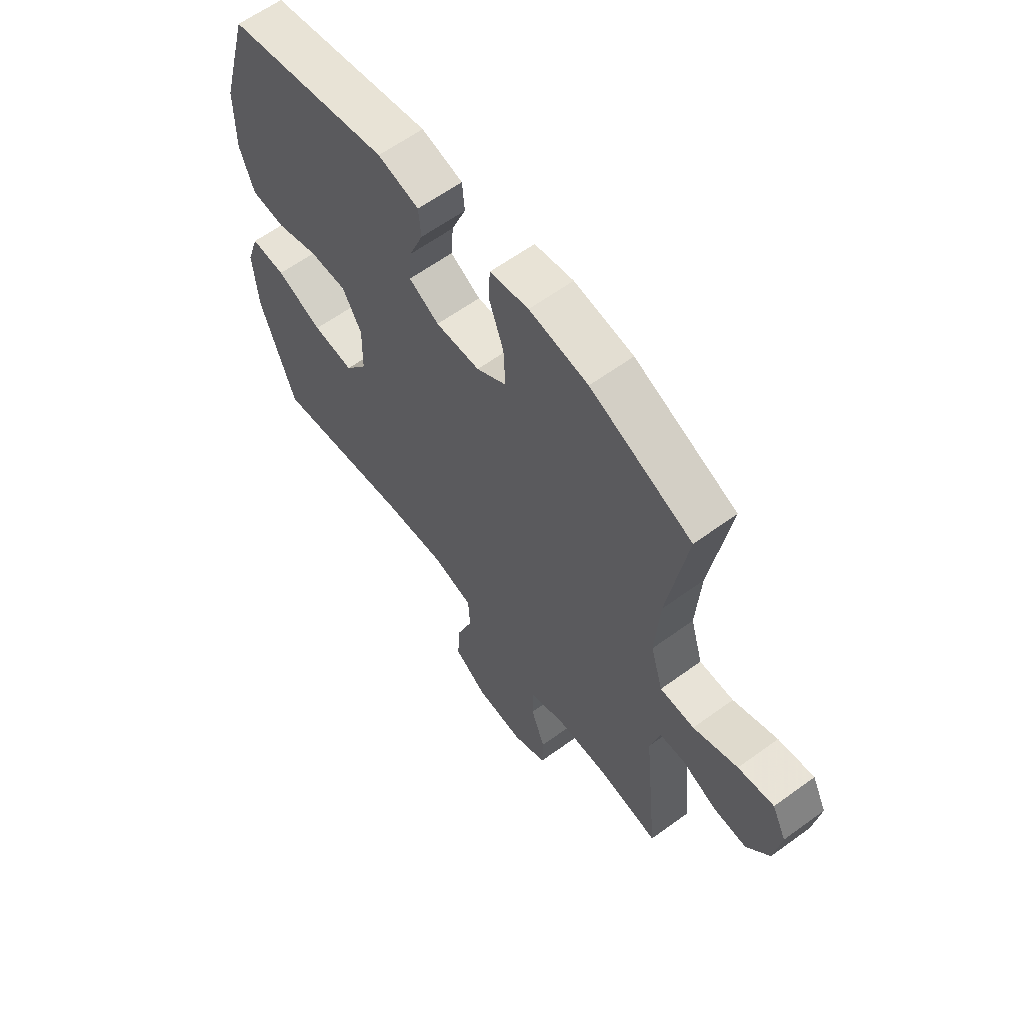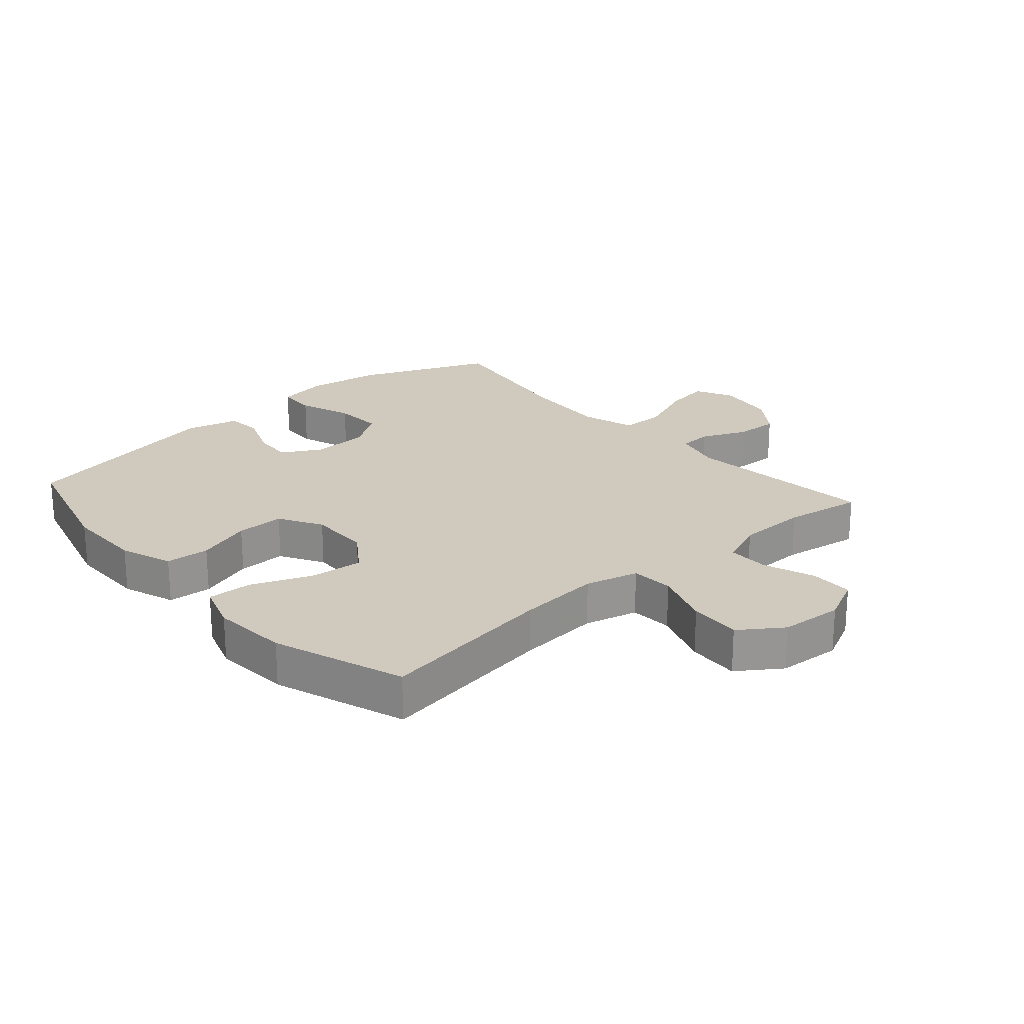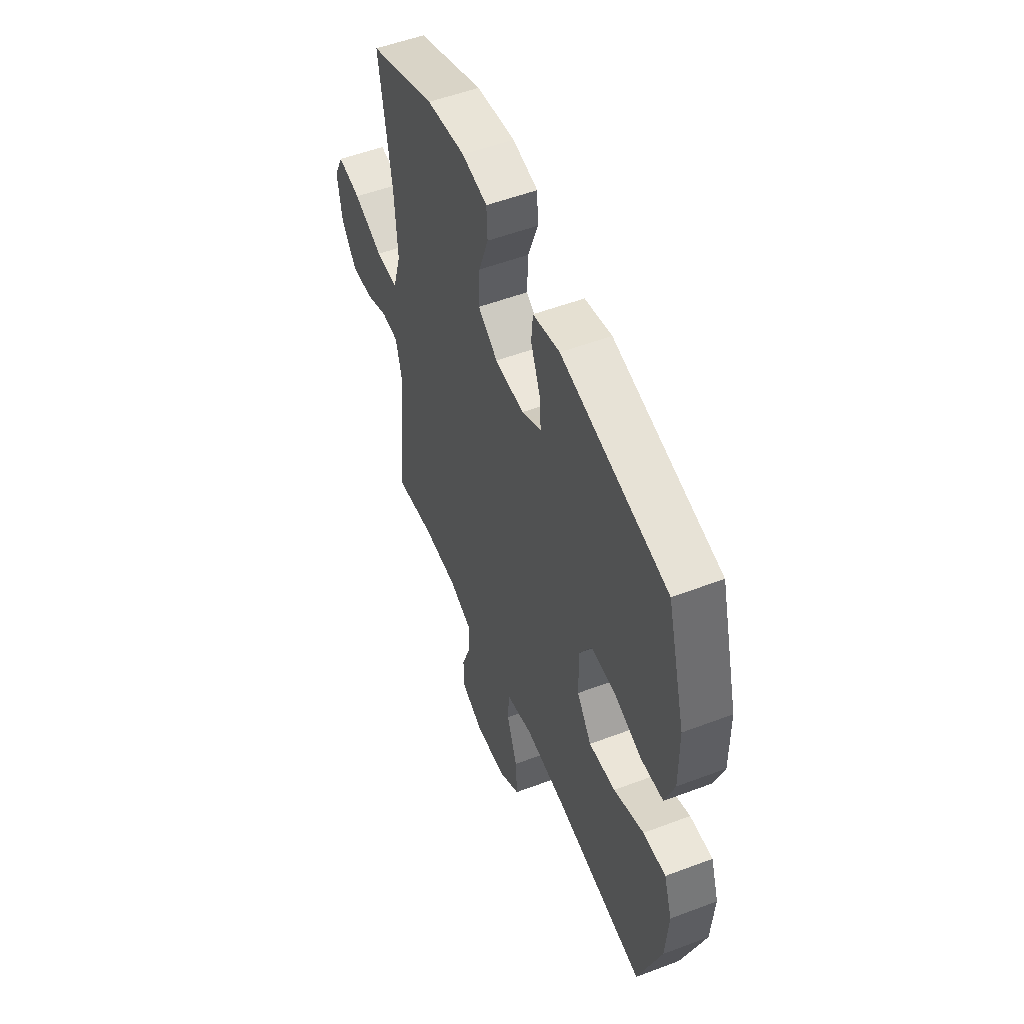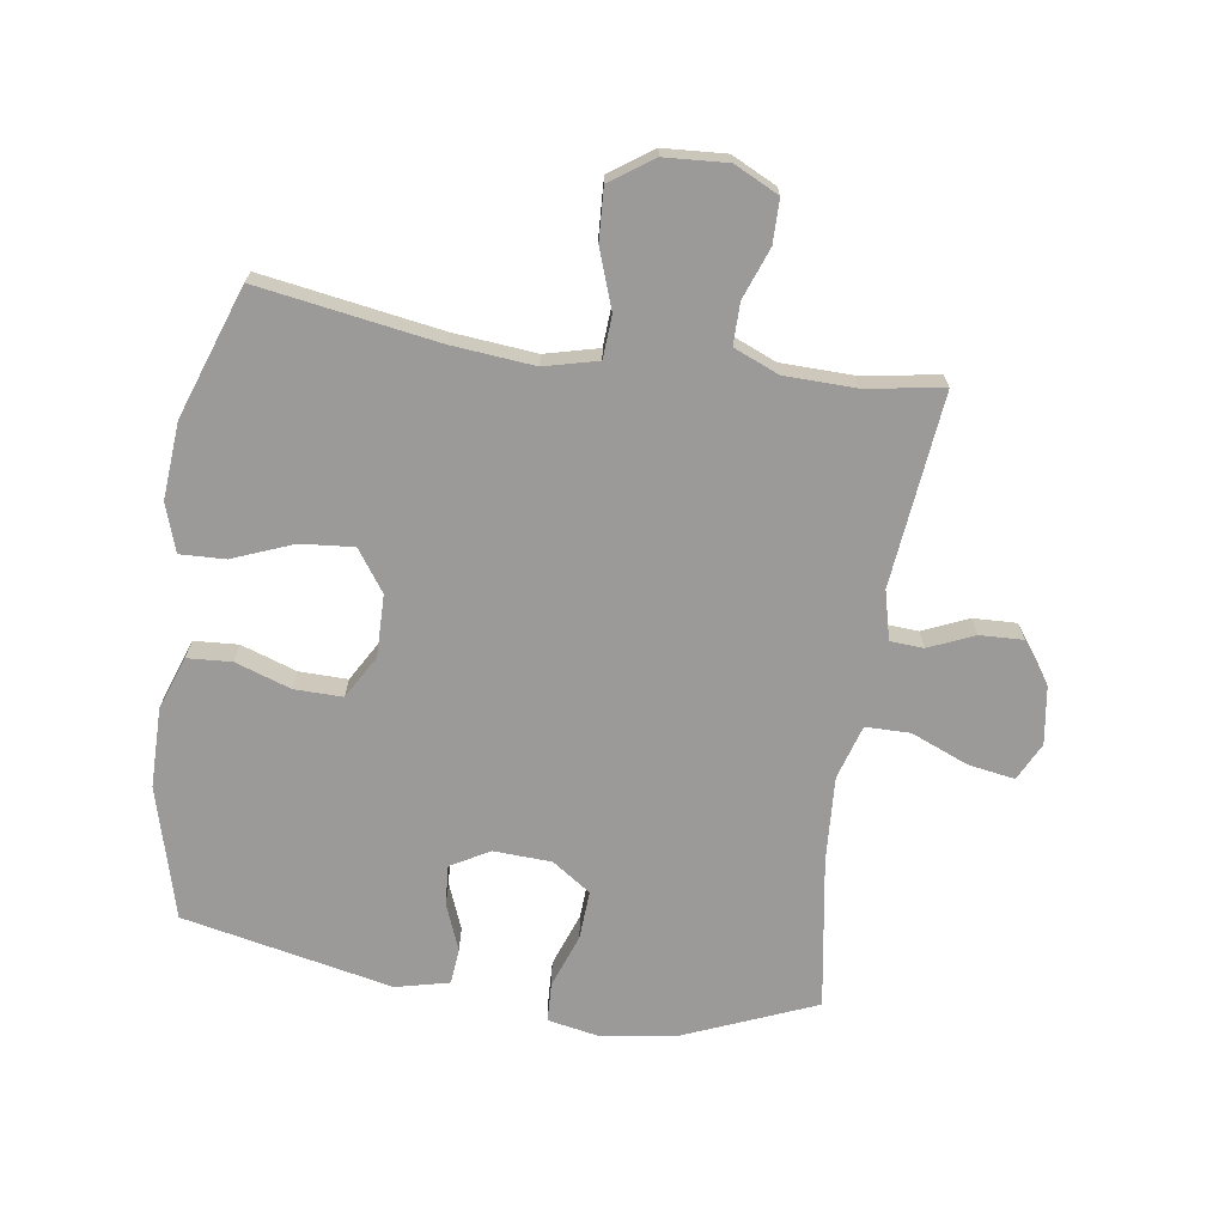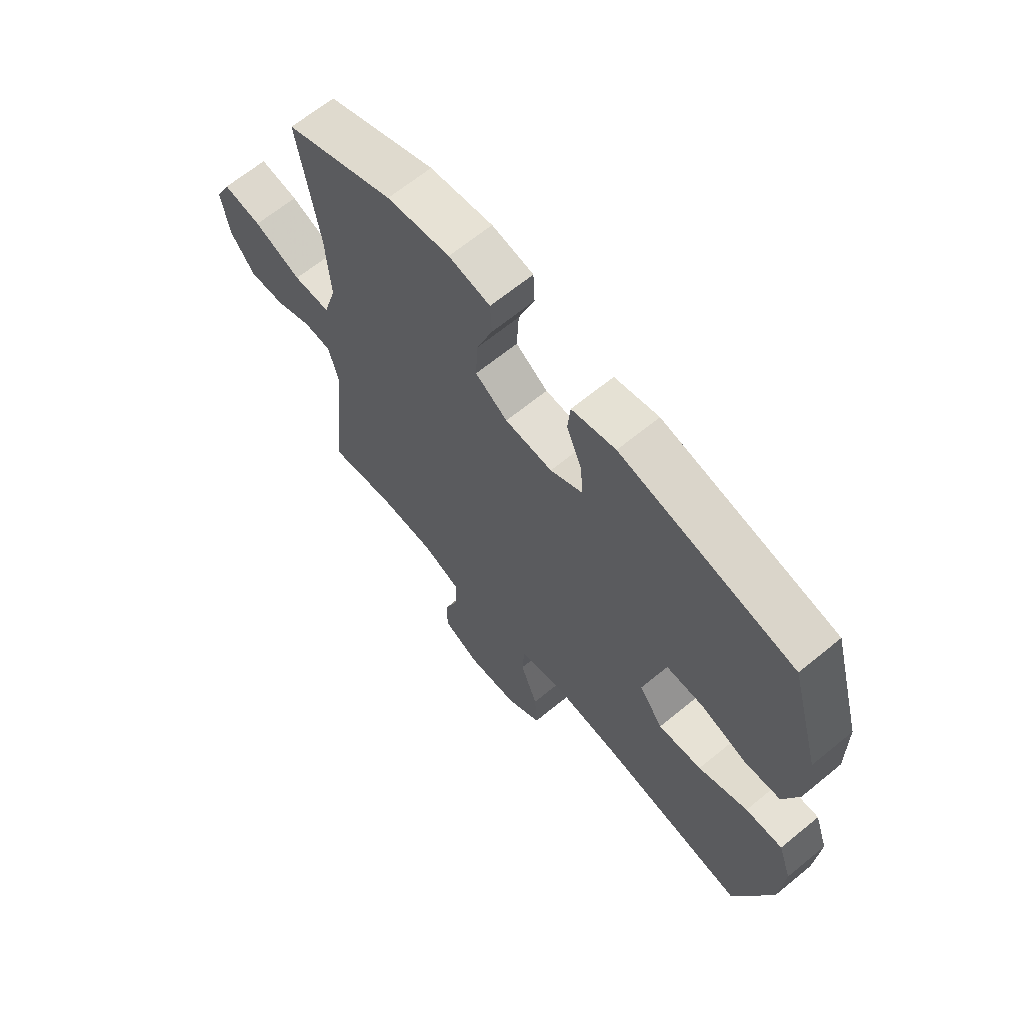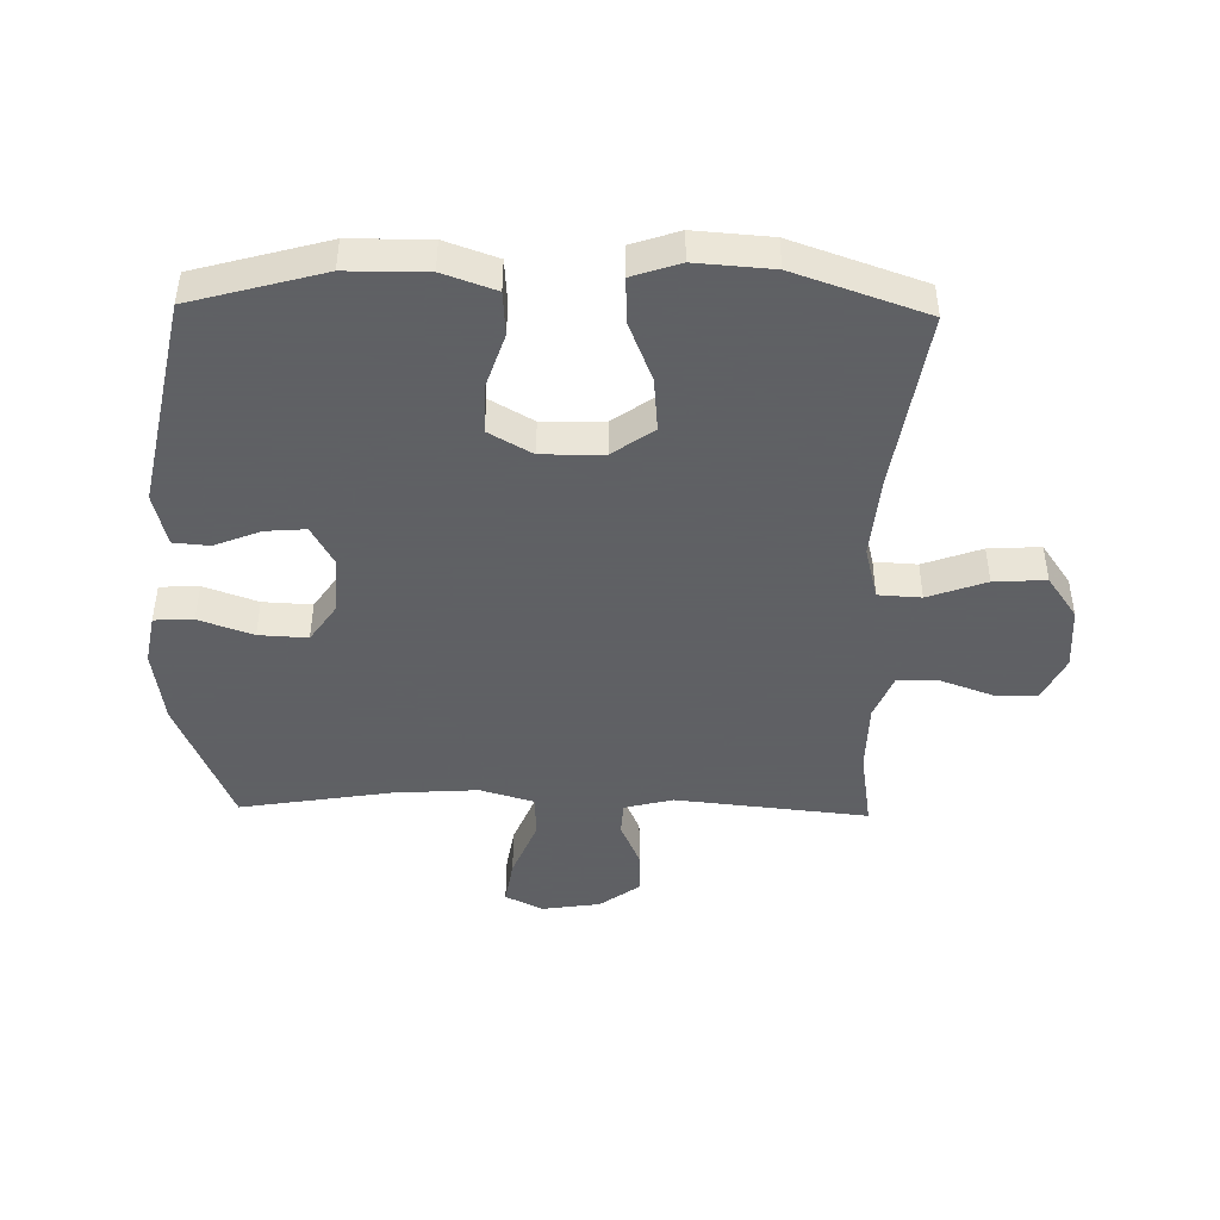
<metadata>
{"format":"obj","ext":"obj","renderer":"f3d","projection":"perspective","resolution":1024,"background":"white","views":[{"elev":61.7,"azim":-126.5,"up":"+Z"},{"elev":22.8,"azim":138.6,"up":"+Y"},{"elev":53.5,"azim":68.0,"up":"+Z"},{"elev":-69.4,"azim":171.3,"up":"+Y"},{"elev":65.8,"azim":50.5,"up":"+Z"},{"elev":-45.3,"azim":88.8,"up":"+Y"}]}
</metadata>
<code>
v 0.5 0.07 -0.5
v 0.211 0.07 -0.455
v 0.077 0.07 -0.443
v -0.009 0.07 -0.465
v -0.013 0.07 -0.534
v 0.021 0.07 -0.628
v 0.026 0.07 -0.712
v -0.043 0.07 -0.76
v -0.144 0.07 -0.767
v -0.216 0.07 -0.732
v -0.217 0.07 -0.662
v -0.187 0.07 -0.579
v -0.187 0.07 -0.512
v -0.26 0.07 -0.482
v -0.374 0.07 -0.48
v -0.5 0.07 -0.5
v -0.468 0.07 -0.189
v -0.488 0.07 -0.11
v -0.542 0.07 -0.107
v -0.615 0.07 -0.139
v -0.685 0.07 -0.142
v -0.733 0.07 -0.076
v -0.747 0.07 0.018
v -0.717 0.07 0.079
v -0.642 0.07 0.067
v -0.549 0.07 0.029
v -0.477 0.07 0.03
v -0.451 0.07 0.118
v -0.46 0.07 0.255
v -0.5 0.07 0.5
v -0.287 0.07 0.589
v -0.164 0.07 0.607
v -0.083 0.07 0.592
v -0.08 0.07 0.529
v -0.111 0.07 0.442
v -0.115 0.07 0.363
v -0.052 0.07 0.32
v 0.041 0.07 0.316
v 0.104 0.07 0.351
v 0.099 0.07 0.416
v 0.069 0.07 0.491
v 0.074 0.07 0.549
v 0.16 0.07 0.57
v 0.5 0.07 0.5
v 0.559 0.07 0.287
v 0.56 0.07 0.158
v 0.53 0.07 0.073
v 0.459 0.07 0.068
v 0.369 0.07 0.098
v 0.291 0.07 0.099
v 0.251 0.07 0.029
v 0.253 0.07 -0.071
v 0.3 0.07 -0.137
v 0.386 0.07 -0.129
v 0.483 0.07 -0.09
v 0.556 0.07 -0.087
v 0.582 0.07 -0.164
v 0.573 0.07 -0.288
v 0.5 0 -0.5
v 0.211 0 -0.455
v 0.077 0 -0.443
v -0.009 0 -0.465
v -0.013 0 -0.534
v 0.021 0 -0.628
v 0.026 0 -0.712
v -0.043 0 -0.76
v -0.144 0 -0.767
v -0.216 0 -0.732
v -0.217 0 -0.662
v -0.187 0 -0.579
v -0.187 0 -0.512
v -0.26 0 -0.482
v -0.374 0 -0.48
v -0.5 0 -0.5
v -0.468 0 -0.189
v -0.488 0 -0.11
v -0.542 0 -0.107
v -0.615 0 -0.139
v -0.685 0 -0.142
v -0.733 0 -0.076
v -0.747 0 0.018
v -0.717 0 0.079
v -0.642 0 0.067
v -0.549 0 0.029
v -0.477 0 0.03
v -0.451 0 0.118
v -0.46 0 0.255
v -0.5 0 0.5
v -0.287 0 0.589
v -0.164 0 0.607
v -0.083 0 0.592
v -0.08 0 0.529
v -0.111 0 0.442
v -0.115 0 0.363
v -0.052 0 0.32
v 0.041 0 0.316
v 0.104 0 0.351
v 0.099 0 0.416
v 0.069 0 0.491
v 0.074 0 0.549
v 0.16 0 0.57
v 0.5 0 0.5
v 0.559 0 0.287
v 0.56 0 0.158
v 0.53 0 0.073
v 0.459 0 0.068
v 0.369 0 0.098
v 0.291 0 0.099
v 0.251 0 0.029
v 0.253 0 -0.071
v 0.3 0 -0.137
v 0.386 0 -0.129
v 0.483 0 -0.09
v 0.556 0 -0.087
v 0.582 0 -0.164
v 0.573 0 -0.288
f 58 1 2
f 57 58 2
f 56 57 2
f 55 56 2
f 54 55 2
f 53 54 2 3
f 52 53 3 4
f 51 52 4
f 47 48 49
f 46 47 49
f 45 46 49
f 44 45 49
f 43 44 49
f 42 43 49
f 41 42 49
f 40 41 49
f 39 40 49 50
f 38 39 50 51
f 33 34 35
f 32 33 35
f 31 32 35
f 30 31 35
f 29 30 35
f 28 29 35 36
f 27 28 36 37
f 24 25 26
f 23 24 26
f 22 23 26
f 21 22 26
f 20 21 26
f 19 20 26
f 18 19 26 27
f 38 51 4
f 37 38 4
f 27 37 4
f 18 27 4
f 17 18 4
f 10 11 12
f 9 10 12
f 8 9 12
f 7 8 12
f 6 7 12
f 5 6 12
f 5 12 13
f 4 5 13 14
f 15 16 17
f 4 14 15 17
f 60 59 116
f 60 116 115
f 60 115 114
f 60 114 113
f 60 113 112
f 61 60 112 111
f 62 61 111 110
f 62 110 109
f 107 106 105
f 107 105 104
f 107 104 103
f 107 103 102
f 107 102 101
f 107 101 100
f 107 100 99
f 107 99 98
f 108 107 98 97
f 109 108 97 96
f 93 92 91
f 93 91 90
f 93 90 89
f 93 89 88
f 93 88 87
f 94 93 87 86
f 95 94 86 85
f 84 83 82
f 84 82 81
f 84 81 80
f 84 80 79
f 84 79 78
f 84 78 77
f 85 84 77 76
f 62 109 96
f 62 96 95
f 62 95 85
f 62 85 76
f 62 76 75
f 70 69 68
f 70 68 67
f 70 67 66
f 70 66 65
f 70 65 64
f 70 64 63
f 71 70 63
f 72 71 63 62
f 75 74 73
f 75 73 72 62
f 1 59 60 2
f 2 60 61 3
f 3 61 62 4
f 4 62 63 5
f 5 63 64 6
f 6 64 65 7
f 7 65 66 8
f 8 66 67 9
f 9 67 68 10
f 10 68 69 11
f 11 69 70 12
f 12 70 71 13
f 13 71 72 14
f 14 72 73 15
f 15 73 74 16
f 16 74 75 17
f 17 75 76 18
f 18 76 77 19
f 19 77 78 20
f 20 78 79 21
f 21 79 80 22
f 22 80 81 23
f 23 81 82 24
f 24 82 83 25
f 25 83 84 26
f 26 84 85 27
f 27 85 86 28
f 28 86 87 29
f 29 87 88 30
f 30 88 89 31
f 31 89 90 32
f 32 90 91 33
f 33 91 92 34
f 34 92 93 35
f 35 93 94 36
f 36 94 95 37
f 37 95 96 38
f 38 96 97 39
f 39 97 98 40
f 40 98 99 41
f 41 99 100 42
f 42 100 101 43
f 43 101 102 44
f 44 102 103 45
f 45 103 104 46
f 46 104 105 47
f 47 105 106 48
f 48 106 107 49
f 49 107 108 50
f 50 108 109 51
f 51 109 110 52
f 52 110 111 53
f 53 111 112 54
f 54 112 113 55
f 55 113 114 56
f 56 114 115 57
f 57 115 116 58
f 58 116 59 1

</code>
